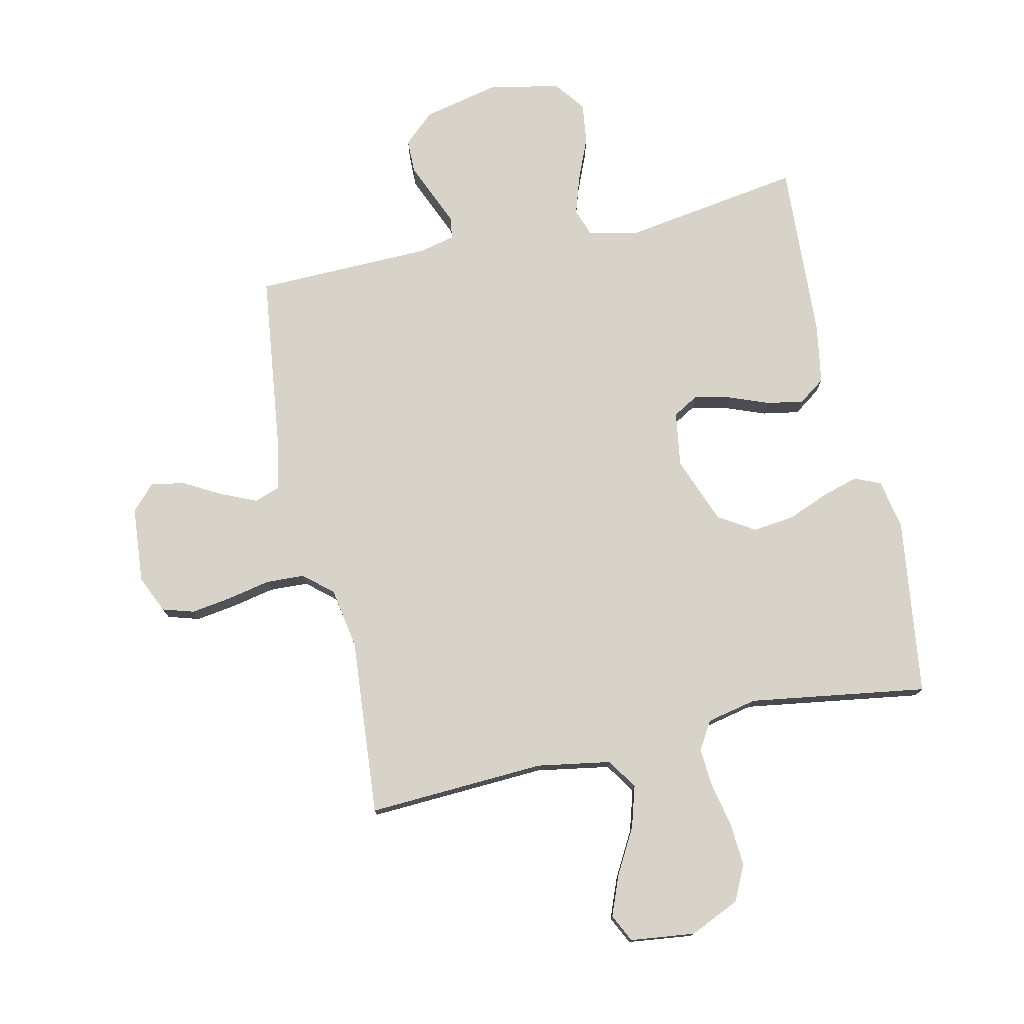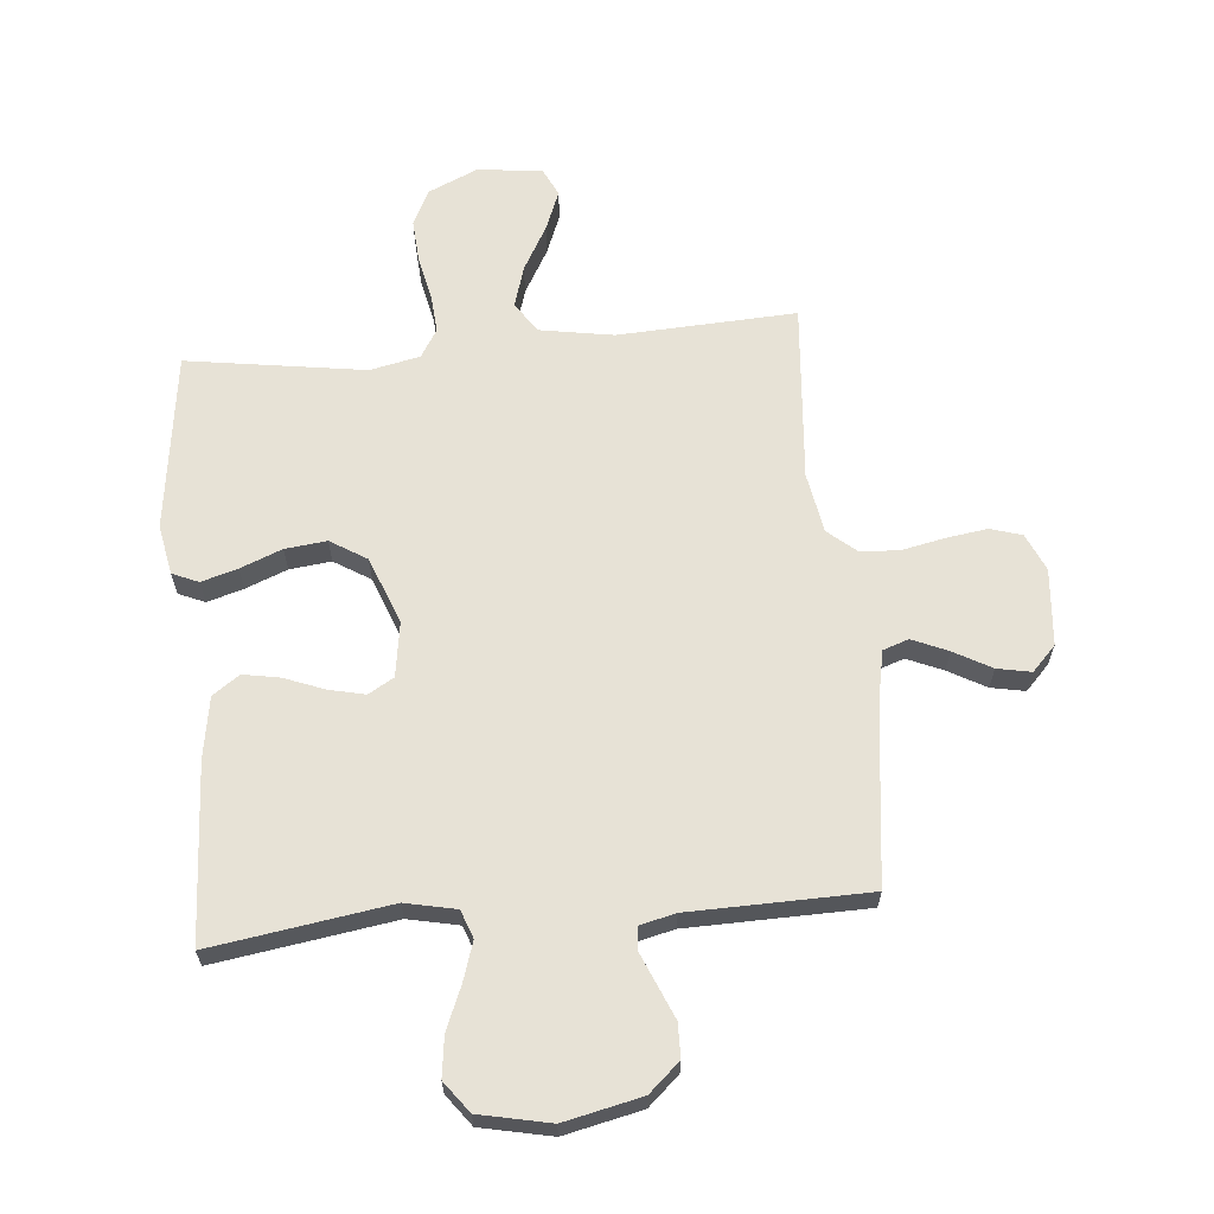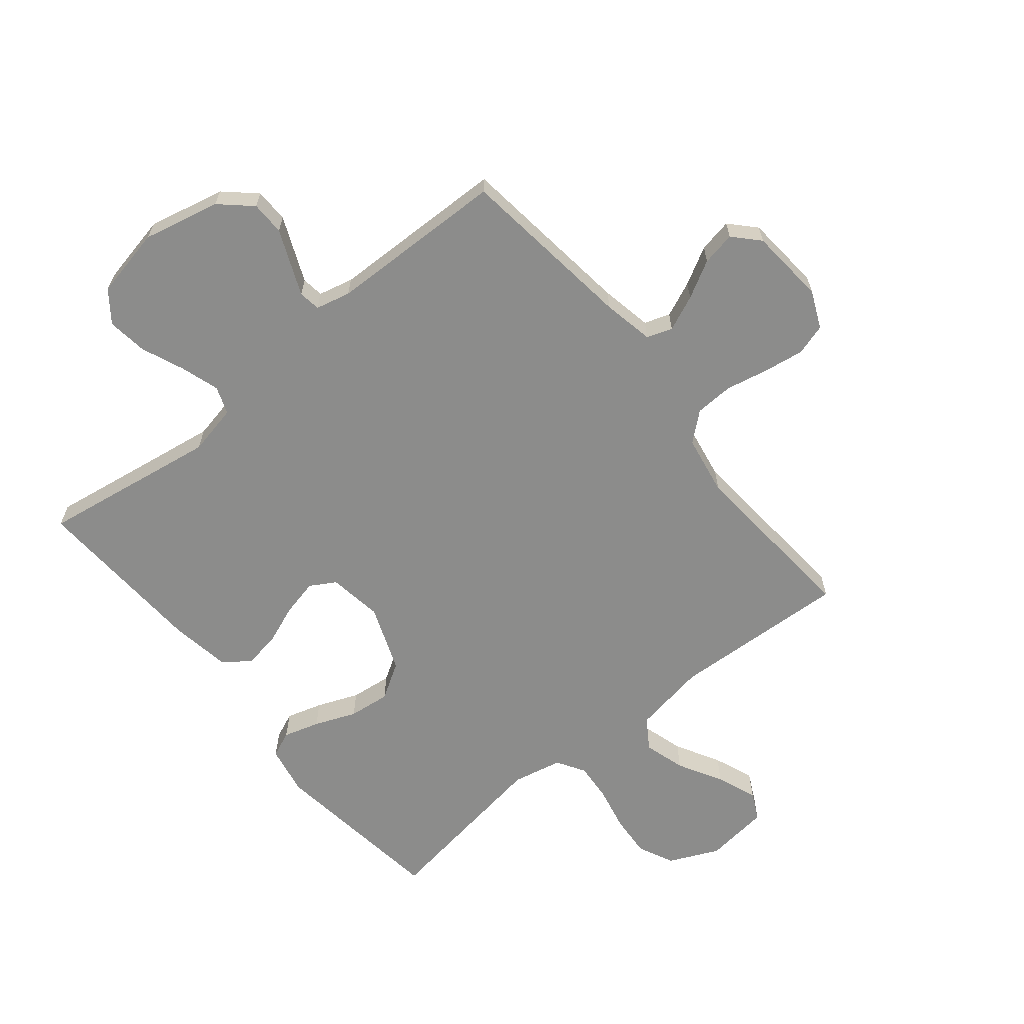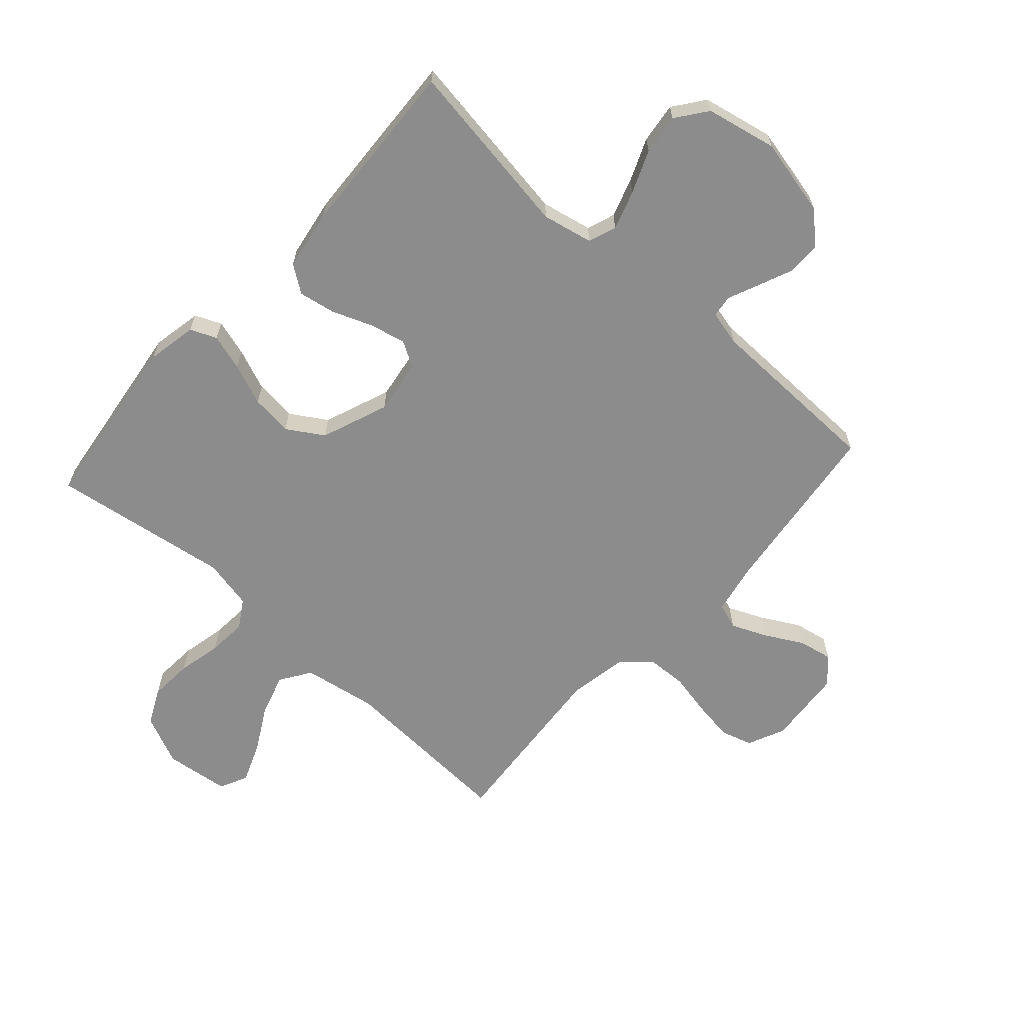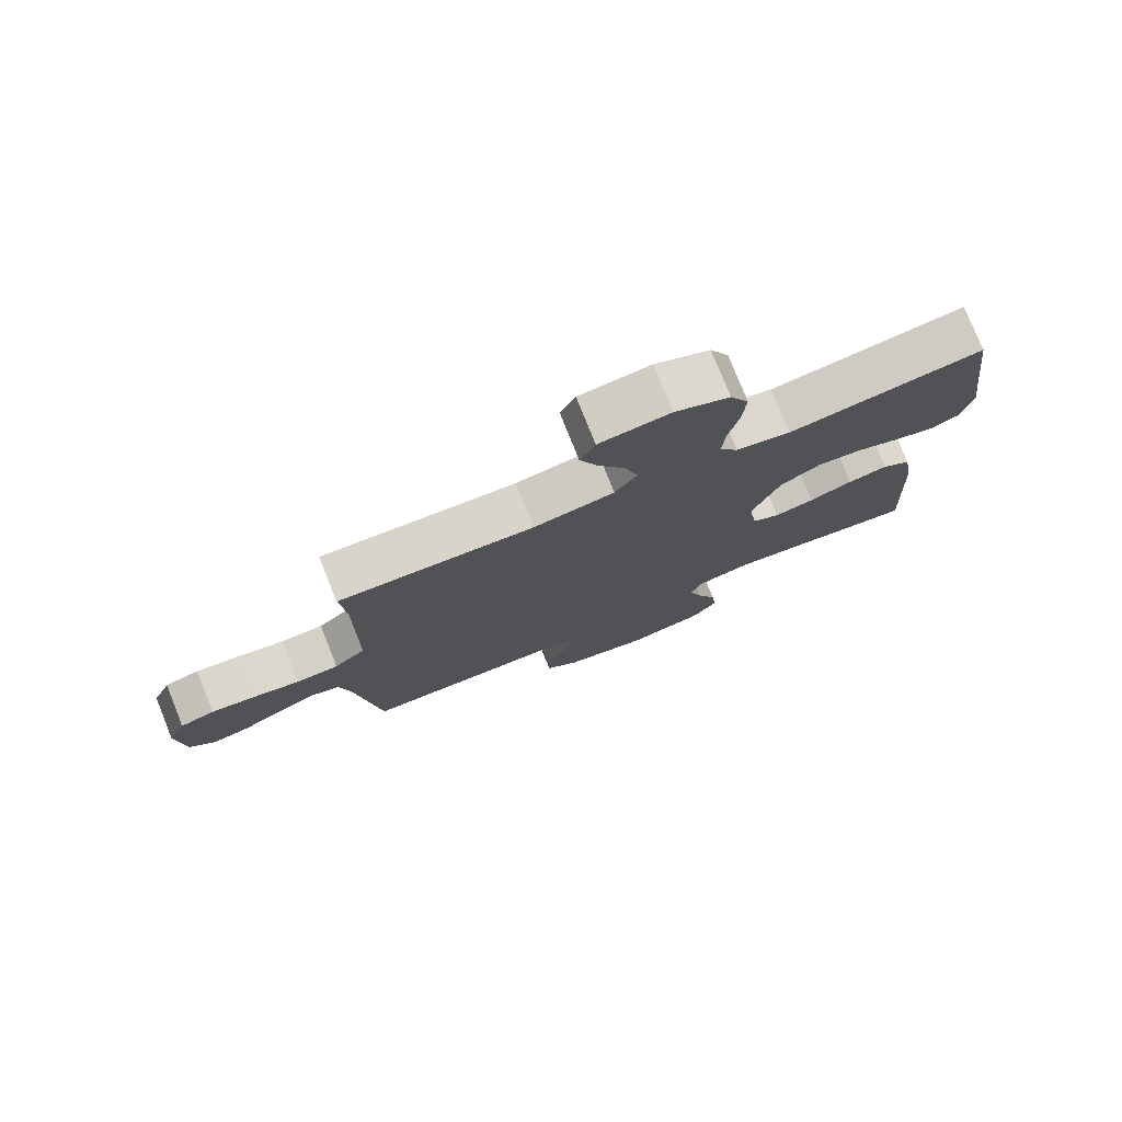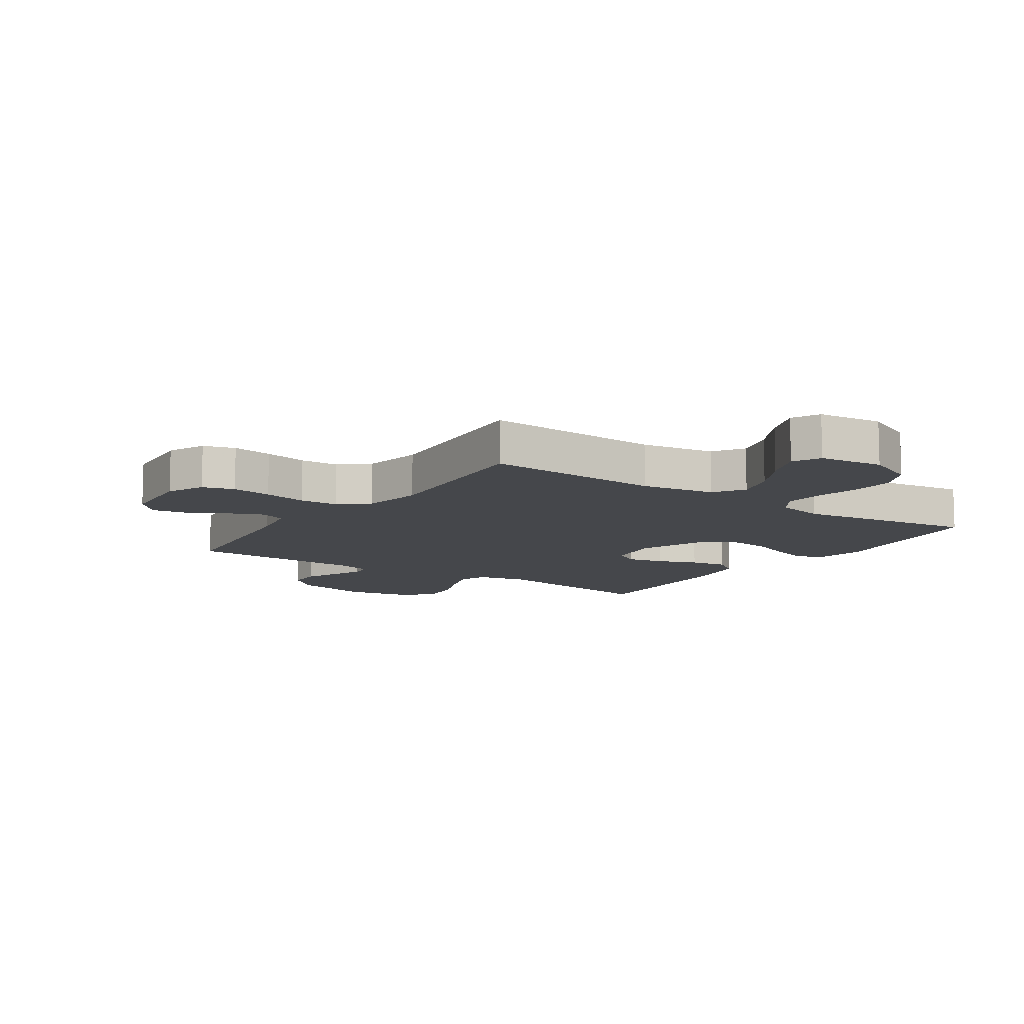
<metadata>
{"format":"obj","ext":"obj","renderer":"f3d","projection":"perspective","resolution":1024,"background":"white","views":[{"elev":76.4,"azim":-12.5,"up":"+Y"},{"elev":63.7,"azim":174.8,"up":"+Y"},{"elev":-64.1,"azim":-140.9,"up":"+Y"},{"elev":-64.3,"azim":138.0,"up":"+Y"},{"elev":77.7,"azim":-21.8,"up":"+Z"},{"elev":-10.6,"azim":-34.4,"up":"+Y"}]}
</metadata>
<code>
v 0.5 0.07 -0.5
v 0.2 0.07 -0.454
v 0.115 0.07 -0.472
v 0.098 0.07 -0.519
v 0.119 0.07 -0.584
v 0.149 0.07 -0.656
v 0.158 0.07 -0.724
v 0.119 0.07 -0.776
v 0 0.07 -0.801
v -0.13 0.07 -0.772
v -0.182 0.07 -0.725
v -0.183 0.07 -0.668
v -0.158 0.07 -0.609
v -0.136 0.07 -0.557
v -0.141 0.07 -0.52
v -0.2 0.07 -0.506
v -0.5 0.07 -0.5
v -0.537 0.07 -0.2
v -0.554 0.07 -0.114
v -0.597 0.07 -0.099
v -0.657 0.07 -0.125
v -0.72 0.07 -0.16
v -0.777 0.07 -0.171
v -0.817 0.07 -0.129
v -0.828 0.07 0
v -0.8 0.07 0.063
v -0.747 0.07 0.079
v -0.679 0.07 0.069
v -0.606 0.07 0.054
v -0.541 0.07 0.057
v -0.493 0.07 0.098
v -0.475 0.07 0.2
v -0.5 0.07 0.5
v -0.2 0.07 0.485
v -0.076 0.07 0.506
v -0.042 0.07 0.557
v -0.063 0.07 0.627
v -0.105 0.07 0.702
v -0.132 0.07 0.77
v -0.109 0.07 0.817
v 0 0.07 0.83
v 0.084 0.07 0.792
v 0.113 0.07 0.732
v 0.108 0.07 0.66
v 0.092 0.07 0.585
v 0.087 0.07 0.52
v 0.116 0.07 0.473
v 0.2 0.07 0.455
v 0.5 0.07 0.5
v 0.54 0.07 0.2
v 0.524 0.07 0.116
v 0.48 0.07 0.097
v 0.419 0.07 0.115
v 0.349 0.07 0.143
v 0.279 0.07 0.151
v 0.218 0.07 0.113
v 0.175 0.07 0
v 0.189 0.07 -0.092
v 0.232 0.07 -0.117
v 0.293 0.07 -0.103
v 0.36 0.07 -0.077
v 0.422 0.07 -0.066
v 0.467 0.07 -0.098
v 0.484 0.07 -0.2
v 0.5 0 -0.5
v 0.2 0 -0.454
v 0.115 0 -0.472
v 0.098 0 -0.519
v 0.119 0 -0.584
v 0.149 0 -0.656
v 0.158 0 -0.724
v 0.119 0 -0.776
v 0 0 -0.801
v -0.13 0 -0.772
v -0.182 0 -0.725
v -0.183 0 -0.668
v -0.158 0 -0.609
v -0.136 0 -0.557
v -0.141 0 -0.52
v -0.2 0 -0.506
v -0.5 0 -0.5
v -0.537 0 -0.2
v -0.554 0 -0.114
v -0.597 0 -0.099
v -0.657 0 -0.125
v -0.72 0 -0.16
v -0.777 0 -0.171
v -0.817 0 -0.129
v -0.828 0 0
v -0.8 0 0.063
v -0.747 0 0.079
v -0.679 0 0.069
v -0.606 0 0.054
v -0.541 0 0.057
v -0.493 0 0.098
v -0.475 0 0.2
v -0.5 0 0.5
v -0.2 0 0.485
v -0.076 0 0.506
v -0.042 0 0.557
v -0.063 0 0.627
v -0.105 0 0.702
v -0.132 0 0.77
v -0.109 0 0.817
v 0 0 0.83
v 0.084 0 0.792
v 0.113 0 0.732
v 0.108 0 0.66
v 0.092 0 0.585
v 0.087 0 0.52
v 0.116 0 0.473
v 0.2 0 0.455
v 0.5 0 0.5
v 0.54 0 0.2
v 0.524 0 0.116
v 0.48 0 0.097
v 0.419 0 0.115
v 0.349 0 0.143
v 0.279 0 0.151
v 0.218 0 0.113
v 0.175 0 0
v 0.189 0 -0.092
v 0.232 0 -0.117
v 0.293 0 -0.103
v 0.36 0 -0.077
v 0.422 0 -0.066
v 0.467 0 -0.098
v 0.484 0 -0.2
f 64 1 2
f 63 64 2
f 62 63 2
f 61 62 2
f 60 61 2
f 59 60 2 3
f 58 59 3 4
f 57 58 4
f 52 53 54
f 51 52 54
f 50 51 54
f 49 50 54
f 48 49 54
f 47 48 54 55
f 46 47 55 56
f 43 44 45
f 42 43 45
f 41 42 45
f 40 41 45
f 39 40 45
f 38 39 45
f 37 38 45
f 36 37 45 46
f 46 56 57
f 36 46 57
f 35 36 57
f 32 33 34
f 35 57 4
f 34 35 4
f 32 34 4
f 31 32 4
f 27 28 29
f 26 27 29
f 25 26 29
f 24 25 29
f 23 24 29
f 22 23 29
f 21 22 29
f 20 21 29 30
f 16 17 18
f 15 16 18 19
f 11 12 13
f 10 11 13
f 9 10 13
f 8 9 13
f 7 8 13
f 6 7 13
f 5 6 13
f 5 13 14
f 4 5 14 15
f 19 20 30 31
f 4 15 19 31
f 66 65 128
f 66 128 127
f 66 127 126
f 66 126 125
f 66 125 124
f 67 66 124 123
f 68 67 123 122
f 68 122 121
f 118 117 116
f 118 116 115
f 118 115 114
f 118 114 113
f 118 113 112
f 119 118 112 111
f 120 119 111 110
f 109 108 107
f 109 107 106
f 109 106 105
f 109 105 104
f 109 104 103
f 109 103 102
f 109 102 101
f 110 109 101 100
f 121 120 110
f 121 110 100
f 121 100 99
f 98 97 96
f 68 121 99
f 68 99 98
f 68 98 96
f 68 96 95
f 93 92 91
f 93 91 90
f 93 90 89
f 93 89 88
f 93 88 87
f 93 87 86
f 93 86 85
f 94 93 85 84
f 82 81 80
f 83 82 80 79
f 77 76 75
f 77 75 74
f 77 74 73
f 77 73 72
f 77 72 71
f 77 71 70
f 77 70 69
f 78 77 69
f 79 78 69 68
f 95 94 84 83
f 95 83 79 68
f 1 65 66 2
f 2 66 67 3
f 3 67 68 4
f 4 68 69 5
f 5 69 70 6
f 6 70 71 7
f 7 71 72 8
f 8 72 73 9
f 9 73 74 10
f 10 74 75 11
f 11 75 76 12
f 12 76 77 13
f 13 77 78 14
f 14 78 79 15
f 15 79 80 16
f 16 80 81 17
f 17 81 82 18
f 18 82 83 19
f 19 83 84 20
f 20 84 85 21
f 21 85 86 22
f 22 86 87 23
f 23 87 88 24
f 24 88 89 25
f 25 89 90 26
f 26 90 91 27
f 27 91 92 28
f 28 92 93 29
f 29 93 94 30
f 30 94 95 31
f 31 95 96 32
f 32 96 97 33
f 33 97 98 34
f 34 98 99 35
f 35 99 100 36
f 36 100 101 37
f 37 101 102 38
f 38 102 103 39
f 39 103 104 40
f 40 104 105 41
f 41 105 106 42
f 42 106 107 43
f 43 107 108 44
f 44 108 109 45
f 45 109 110 46
f 46 110 111 47
f 47 111 112 48
f 48 112 113 49
f 49 113 114 50
f 50 114 115 51
f 51 115 116 52
f 52 116 117 53
f 53 117 118 54
f 54 118 119 55
f 55 119 120 56
f 56 120 121 57
f 57 121 122 58
f 58 122 123 59
f 59 123 124 60
f 60 124 125 61
f 61 125 126 62
f 62 126 127 63
f 63 127 128 64
f 64 128 65 1

</code>
